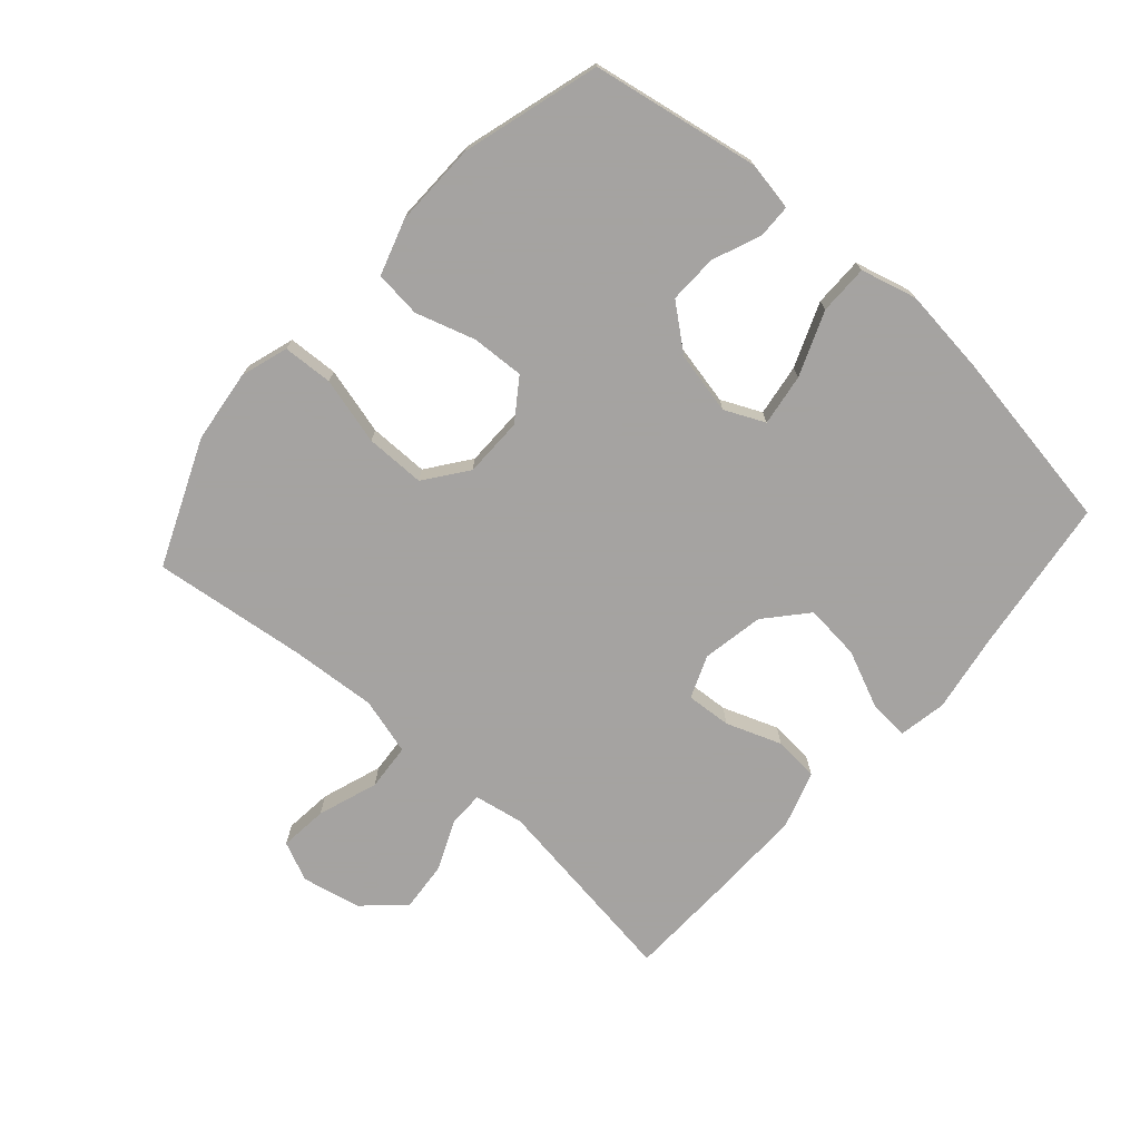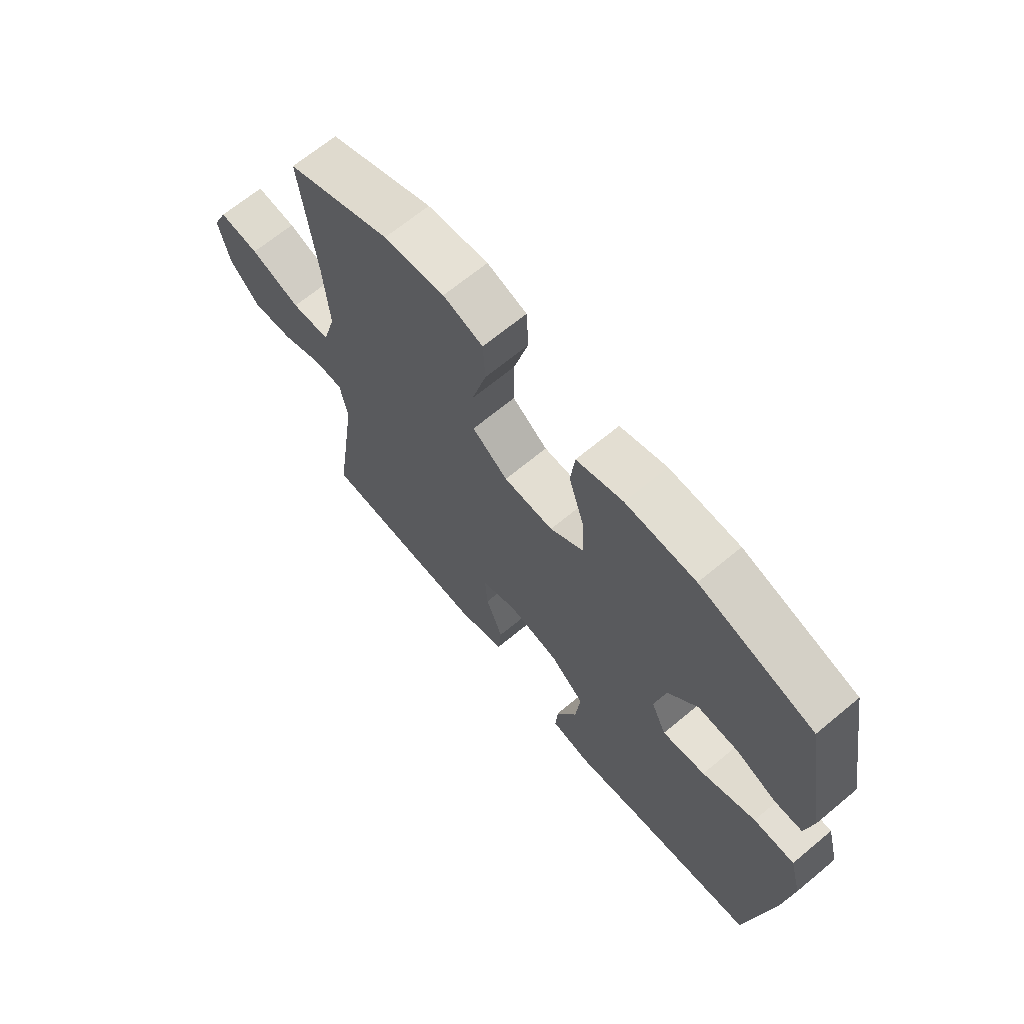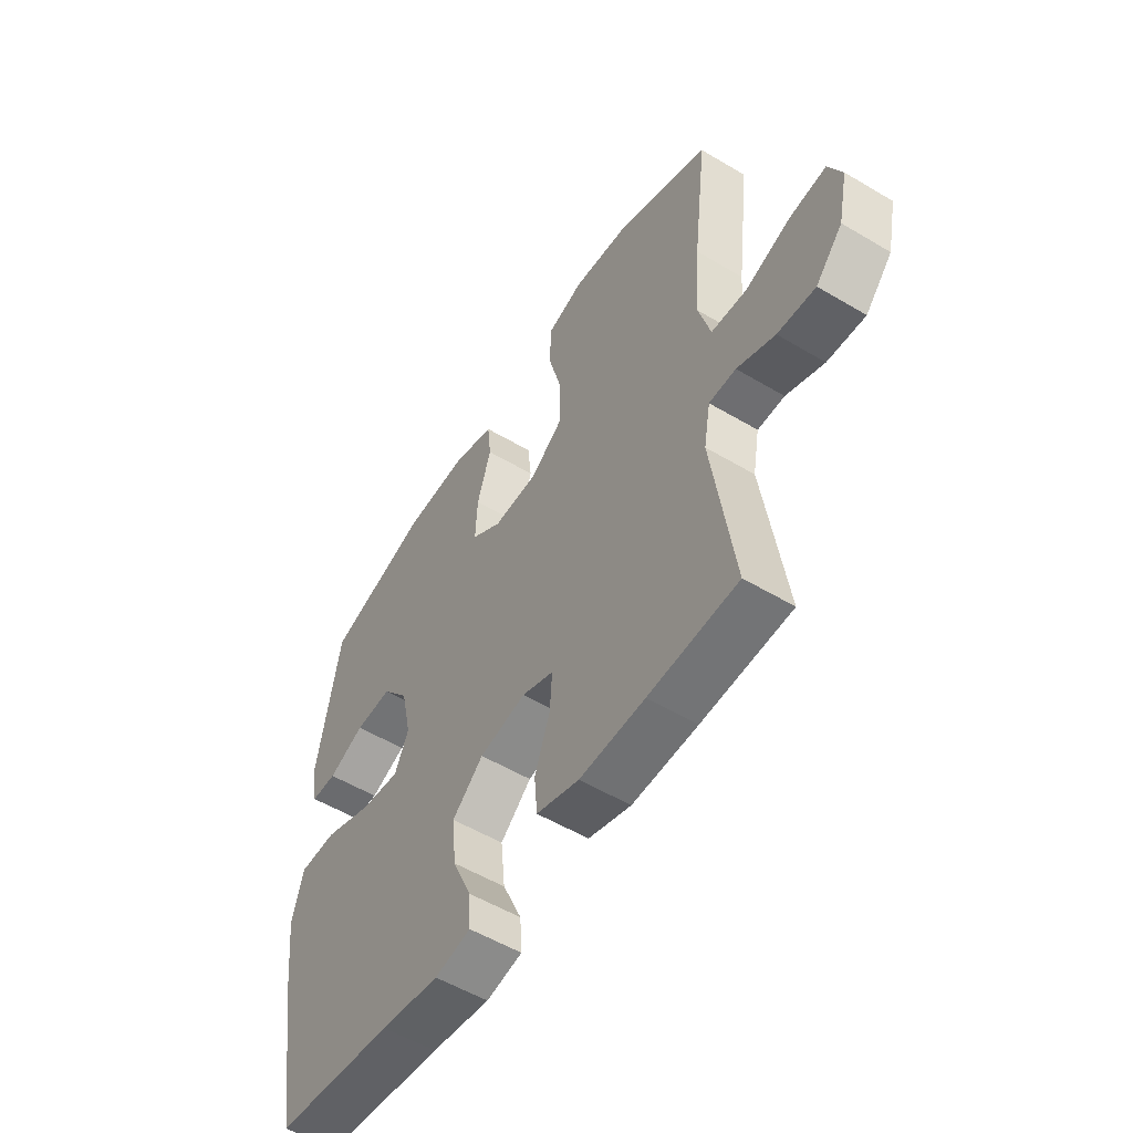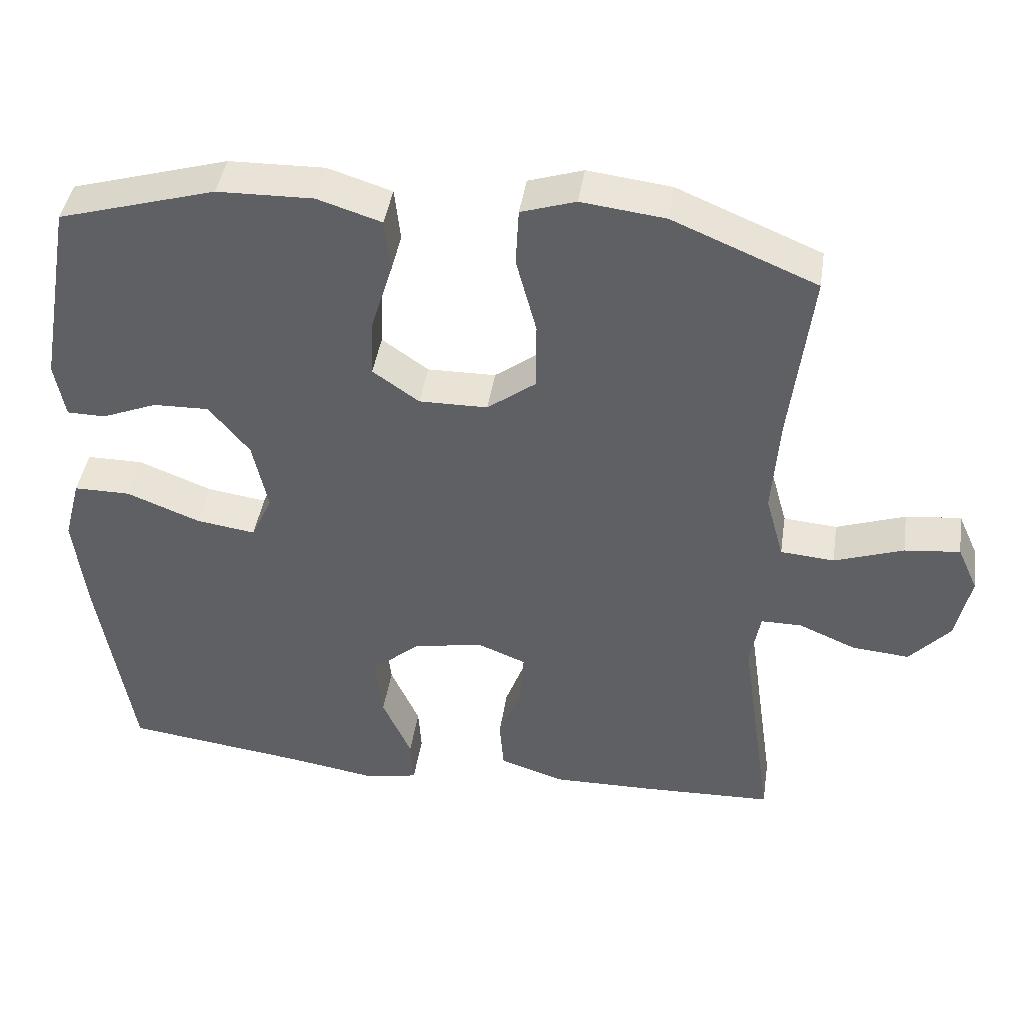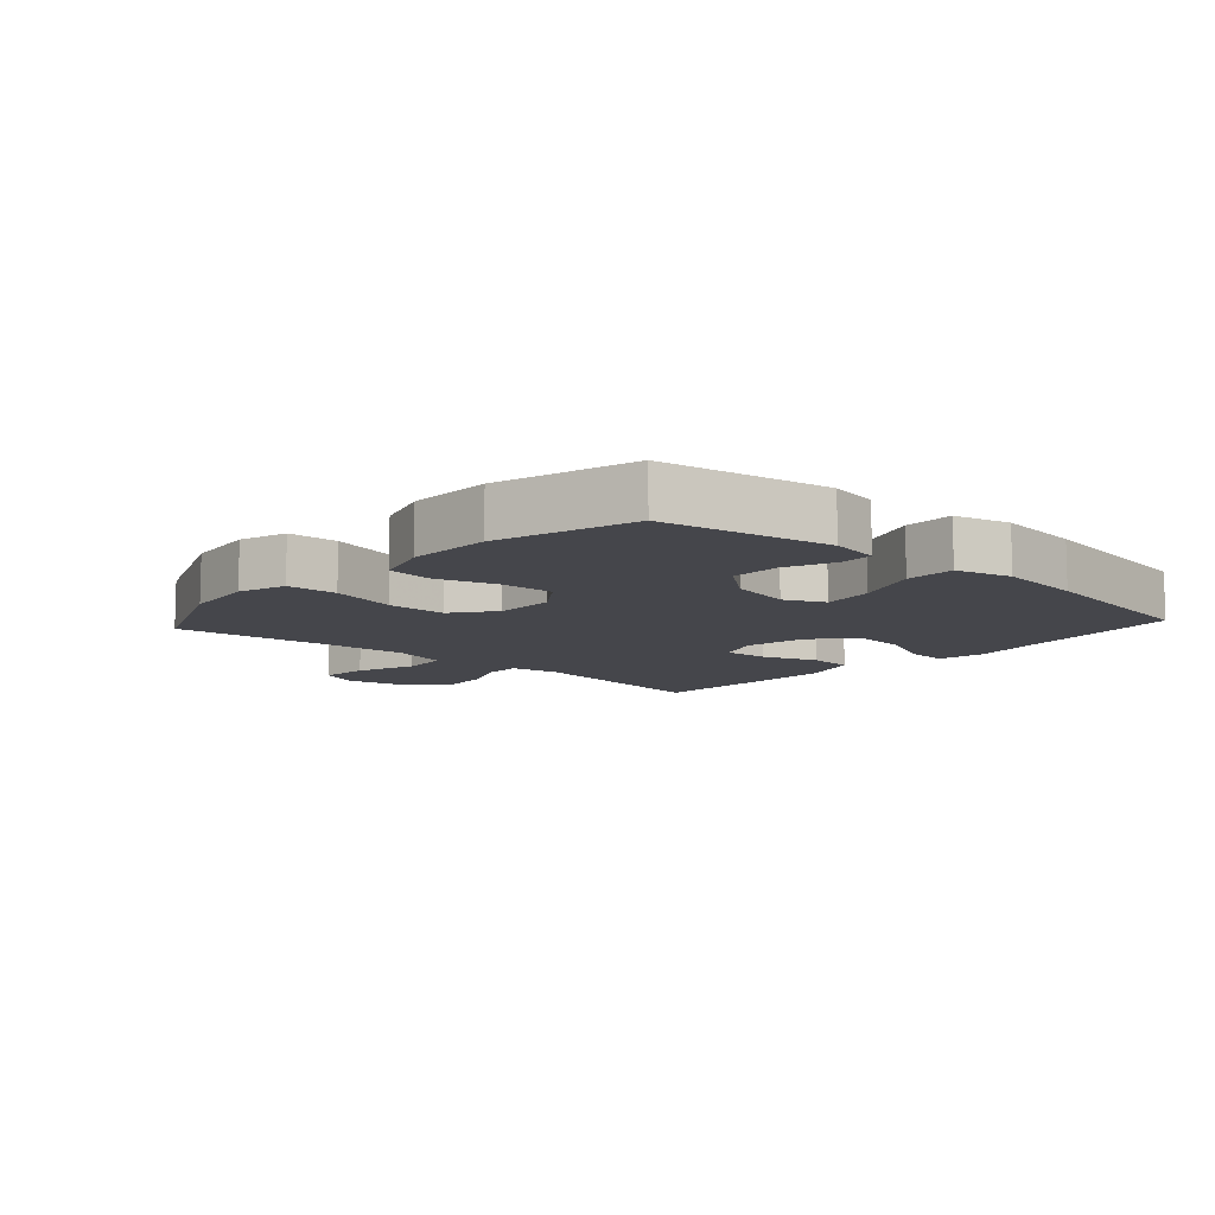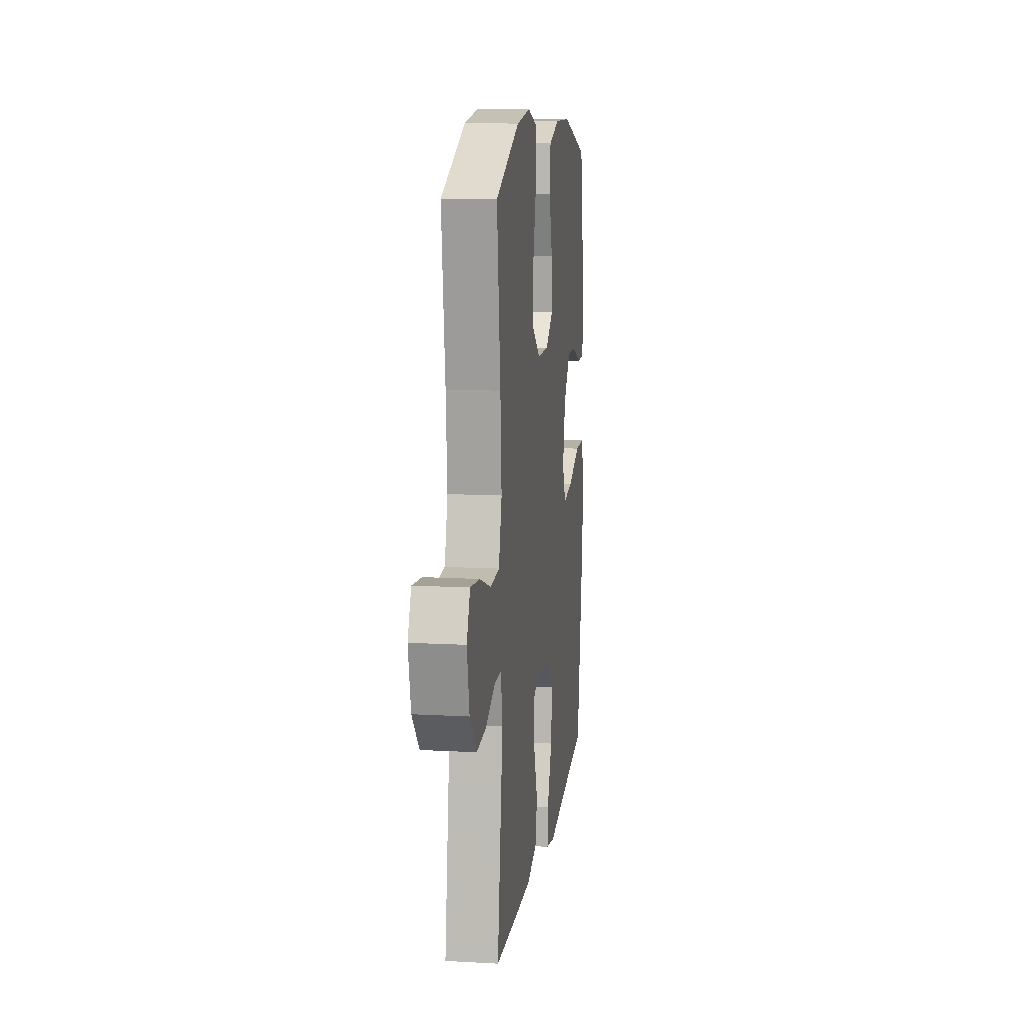
<metadata>
{"format":"obj","ext":"obj","renderer":"f3d","projection":"perspective","resolution":1024,"background":"white","views":[{"elev":-73.1,"azim":48.5,"up":"+Y"},{"elev":67.3,"azim":50.2,"up":"+Z"},{"elev":-54.4,"azim":-122.3,"up":"+Z"},{"elev":42.7,"azim":-171.4,"up":"+Z"},{"elev":-10.0,"azim":47.9,"up":"+Y"},{"elev":12.0,"azim":-82.4,"up":"+Z"}]}
</metadata>
<code>
v -0.5 0.07 0.5
v -0.302 0.07 0.583
v -0.187 0.07 0.597
v -0.112 0.07 0.573
v -0.108 0.07 0.494
v -0.136 0.07 0.388
v -0.136 0.07 0.294
v -0.069 0.07 0.244
v 0.025 0.07 0.243
v 0.089 0.07 0.288
v 0.085 0.07 0.371
v 0.056 0.07 0.465
v 0.064 0.07 0.538
v 0.152 0.07 0.566
v 0.284 0.07 0.563
v 0.5 0.07 0.5
v 0.547 0.07 0.236
v 0.533 0.07 0.159
v 0.48 0.07 0.158
v 0.404 0.07 0.189
v 0.327 0.07 0.191
v 0.271 0.07 0.122
v 0.25 0.07 0.024
v 0.279 0.07 -0.039
v 0.361 0.07 -0.027
v 0.462 0.07 0.013
v 0.54 0.07 0.013
v 0.563 0.07 -0.075
v 0.547 0.07 -0.211
v 0.5 0.07 -0.5
v 0.252 0.07 -0.533
v 0.13 0.07 -0.553
v 0.055 0.07 -0.539
v 0.059 0.07 -0.476
v 0.099 0.07 -0.386
v 0.108 0.07 -0.298
v 0.043 0.07 -0.241
v -0.054 0.07 -0.223
v -0.121 0.07 -0.25
v -0.116 0.07 -0.321
v -0.084 0.07 -0.408
v -0.09 0.07 -0.479
v -0.179 0.07 -0.508
v -0.315 0.07 -0.506
v -0.5 0.07 -0.5
v -0.455 0.07 -0.188
v -0.469 0.07 -0.11
v -0.525 0.07 -0.11
v -0.604 0.07 -0.144
v -0.683 0.07 -0.151
v -0.739 0.07 -0.089
v -0.759 0.07 0.004
v -0.731 0.07 0.066
v -0.655 0.07 0.058
v -0.56 0.07 0.025
v -0.486 0.07 0.031
v -0.461 0.07 0.121
v -0.471 0.07 0.258
v -0.5 0 0.5
v -0.302 0 0.583
v -0.187 0 0.597
v -0.112 0 0.573
v -0.108 0 0.494
v -0.136 0 0.388
v -0.136 0 0.294
v -0.069 0 0.244
v 0.025 0 0.243
v 0.089 0 0.288
v 0.085 0 0.371
v 0.056 0 0.465
v 0.064 0 0.538
v 0.152 0 0.566
v 0.284 0 0.563
v 0.5 0 0.5
v 0.547 0 0.236
v 0.533 0 0.159
v 0.48 0 0.158
v 0.404 0 0.189
v 0.327 0 0.191
v 0.271 0 0.122
v 0.25 0 0.024
v 0.279 0 -0.039
v 0.361 0 -0.027
v 0.462 0 0.013
v 0.54 0 0.013
v 0.563 0 -0.075
v 0.547 0 -0.211
v 0.5 0 -0.5
v 0.252 0 -0.533
v 0.13 0 -0.553
v 0.055 0 -0.539
v 0.059 0 -0.476
v 0.099 0 -0.386
v 0.108 0 -0.298
v 0.043 0 -0.241
v -0.054 0 -0.223
v -0.121 0 -0.25
v -0.116 0 -0.321
v -0.084 0 -0.408
v -0.09 0 -0.479
v -0.179 0 -0.508
v -0.315 0 -0.506
v -0.5 0 -0.5
v -0.455 0 -0.188
v -0.469 0 -0.11
v -0.525 0 -0.11
v -0.604 0 -0.144
v -0.683 0 -0.151
v -0.739 0 -0.089
v -0.759 0 0.004
v -0.731 0 0.066
v -0.655 0 0.058
v -0.56 0 0.025
v -0.486 0 0.031
v -0.461 0 0.121
v -0.471 0 0.258
f 52 53 54 55
f 52 55 56
f 51 52 56
f 48 49 50 51
f 47 48 51 56
f 46 47 56 57
f 44 45 46
f 43 44 46 57
f 40 41 42 43
f 39 40 43 57
f 32 33 34 35
f 31 32 35 36
f 30 31 36
f 29 30 36 37
f 25 26 27 28
f 24 25 28 29
f 17 18 19 20
f 17 20 21
f 16 17 21
f 15 16 21 22
f 11 12 13 14
f 10 11 14 15
f 3 4 5 6
f 3 6 7
f 58 1 2 3
f 58 3 7
f 38 39 57 58
f 38 58 7 8
f 24 29 37 38
f 23 24 38 8
f 10 15 22 23
f 9 10 23
f 8 9 23
f 113 112 111 110
f 114 113 110
f 114 110 109
f 109 108 107 106
f 114 109 106 105
f 115 114 105 104
f 104 103 102
f 115 104 102 101
f 101 100 99 98
f 115 101 98 97
f 93 92 91 90
f 94 93 90 89
f 94 89 88
f 95 94 88 87
f 86 85 84 83
f 87 86 83 82
f 78 77 76 75
f 79 78 75
f 79 75 74
f 80 79 74 73
f 72 71 70 69
f 73 72 69 68
f 64 63 62 61
f 65 64 61
f 61 60 59 116
f 65 61 116
f 116 115 97 96
f 66 65 116 96
f 96 95 87 82
f 66 96 82 81
f 81 80 73 68
f 81 68 67
f 81 67 66
f 1 59 60 2
f 2 60 61 3
f 3 61 62 4
f 4 62 63 5
f 5 63 64 6
f 6 64 65 7
f 7 65 66 8
f 8 66 67 9
f 9 67 68 10
f 10 68 69 11
f 11 69 70 12
f 12 70 71 13
f 13 71 72 14
f 14 72 73 15
f 15 73 74 16
f 16 74 75 17
f 17 75 76 18
f 18 76 77 19
f 19 77 78 20
f 20 78 79 21
f 21 79 80 22
f 22 80 81 23
f 23 81 82 24
f 24 82 83 25
f 25 83 84 26
f 26 84 85 27
f 27 85 86 28
f 28 86 87 29
f 29 87 88 30
f 30 88 89 31
f 31 89 90 32
f 32 90 91 33
f 33 91 92 34
f 34 92 93 35
f 35 93 94 36
f 36 94 95 37
f 37 95 96 38
f 38 96 97 39
f 39 97 98 40
f 40 98 99 41
f 41 99 100 42
f 42 100 101 43
f 43 101 102 44
f 44 102 103 45
f 45 103 104 46
f 46 104 105 47
f 47 105 106 48
f 48 106 107 49
f 49 107 108 50
f 50 108 109 51
f 51 109 110 52
f 52 110 111 53
f 53 111 112 54
f 54 112 113 55
f 55 113 114 56
f 56 114 115 57
f 57 115 116 58
f 58 116 59 1

</code>
